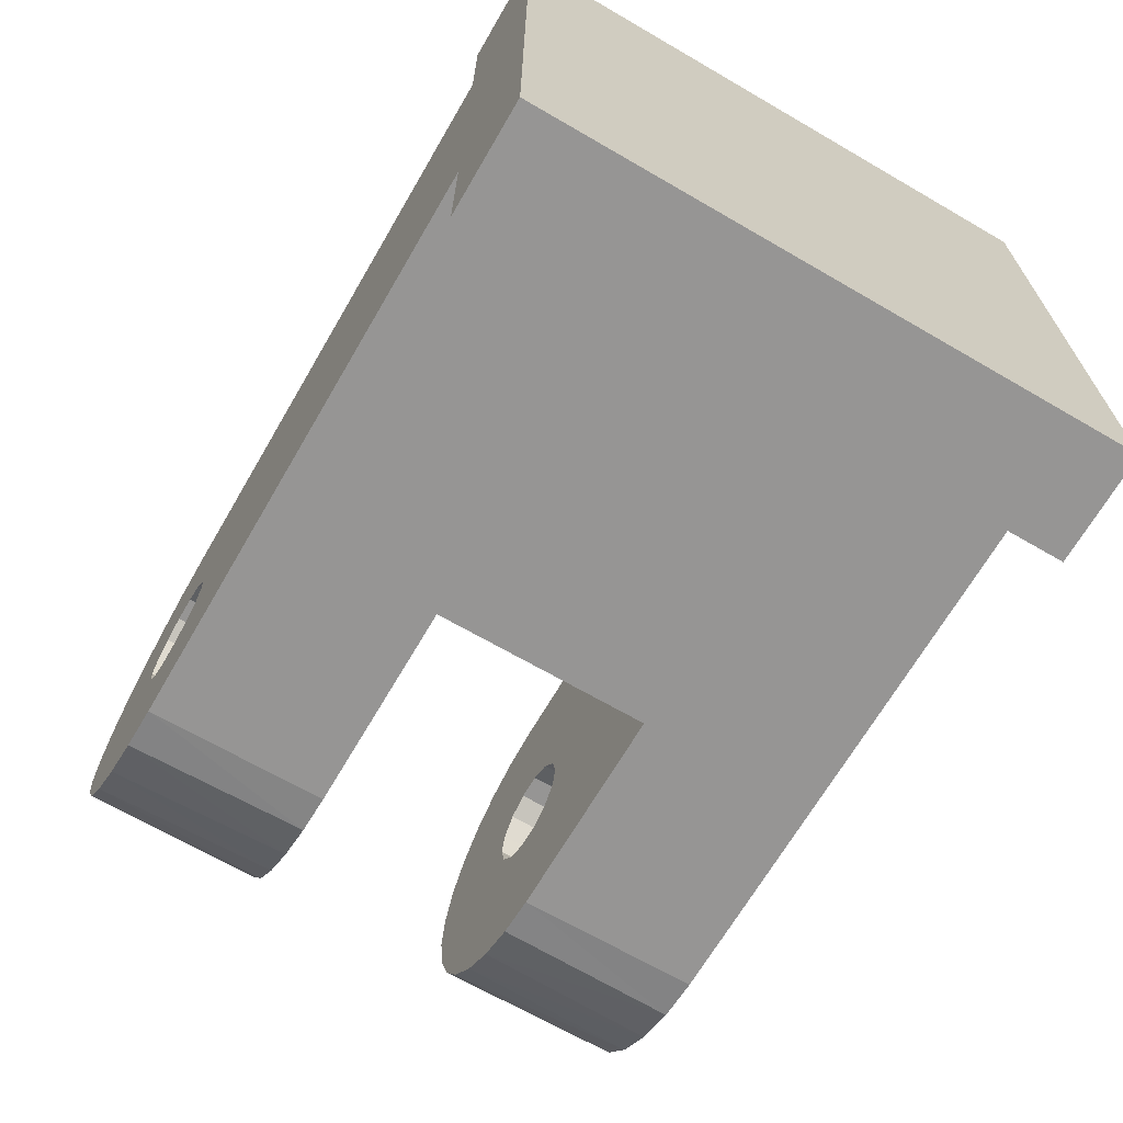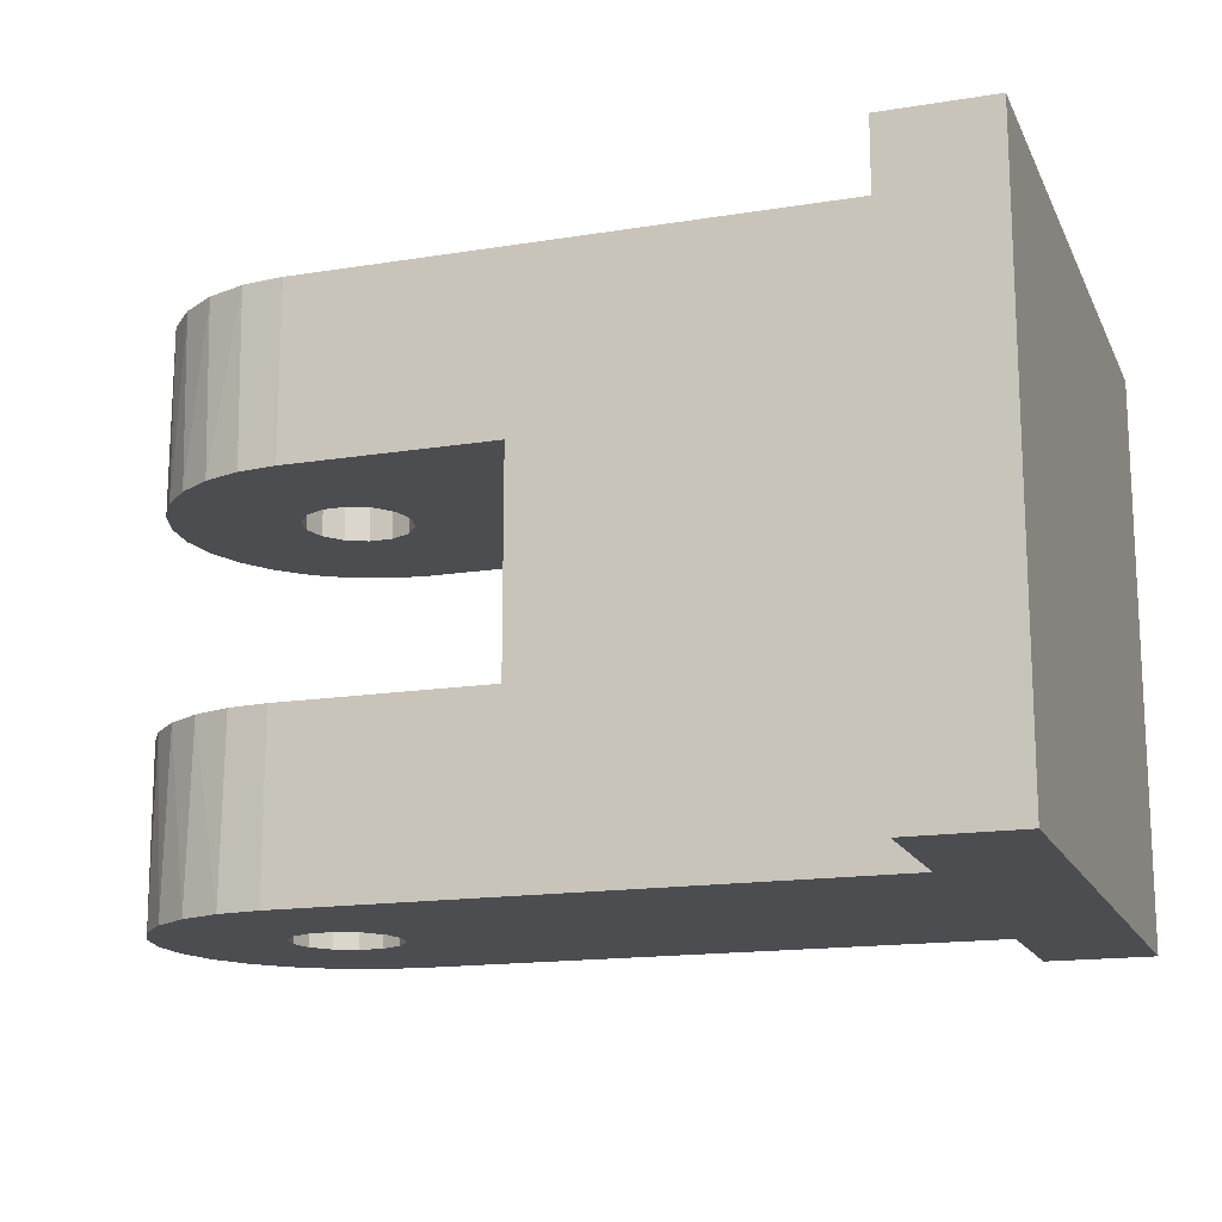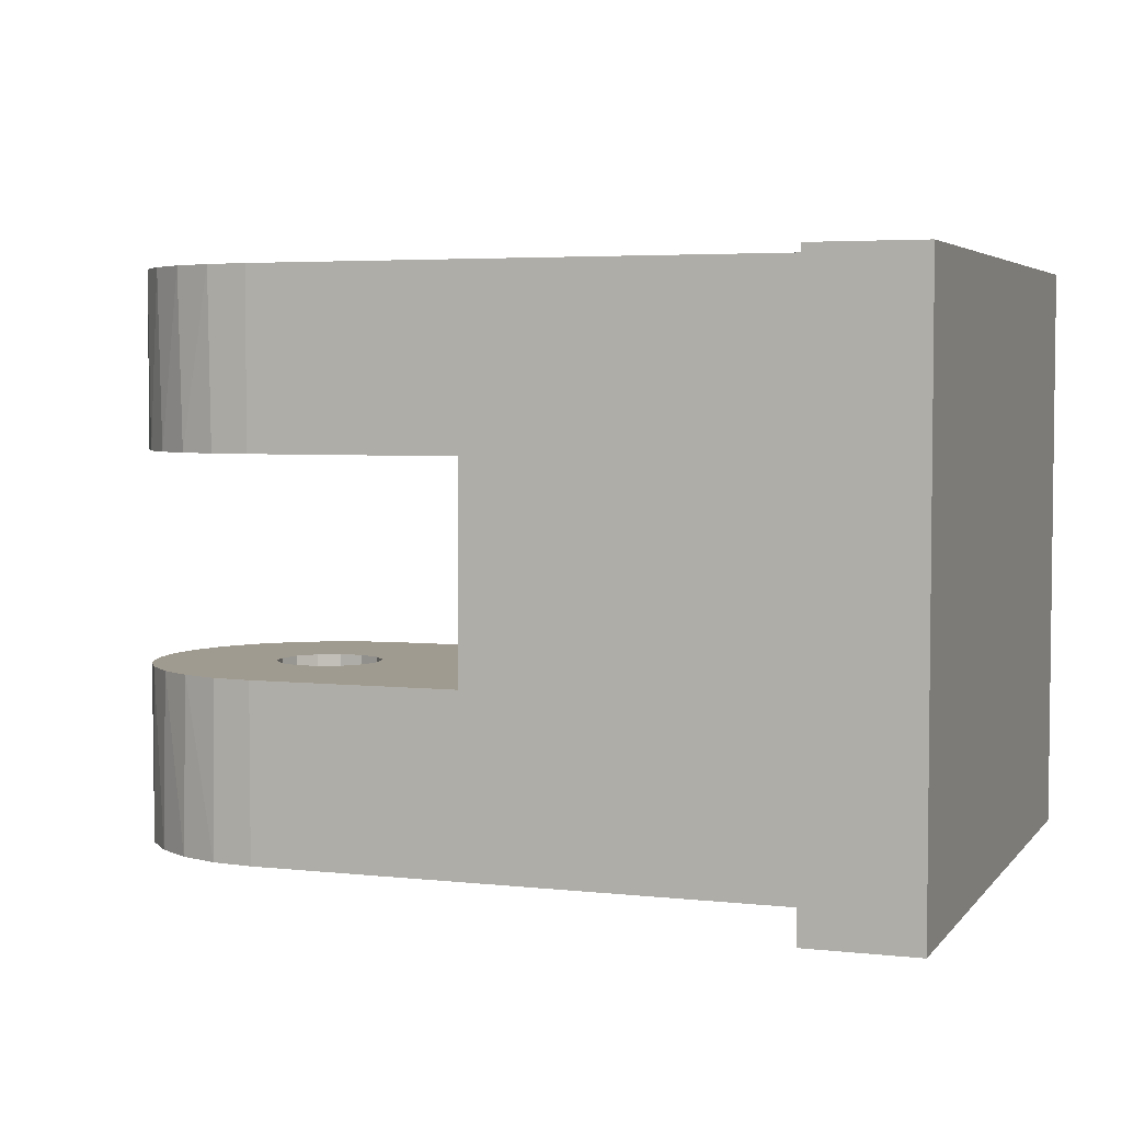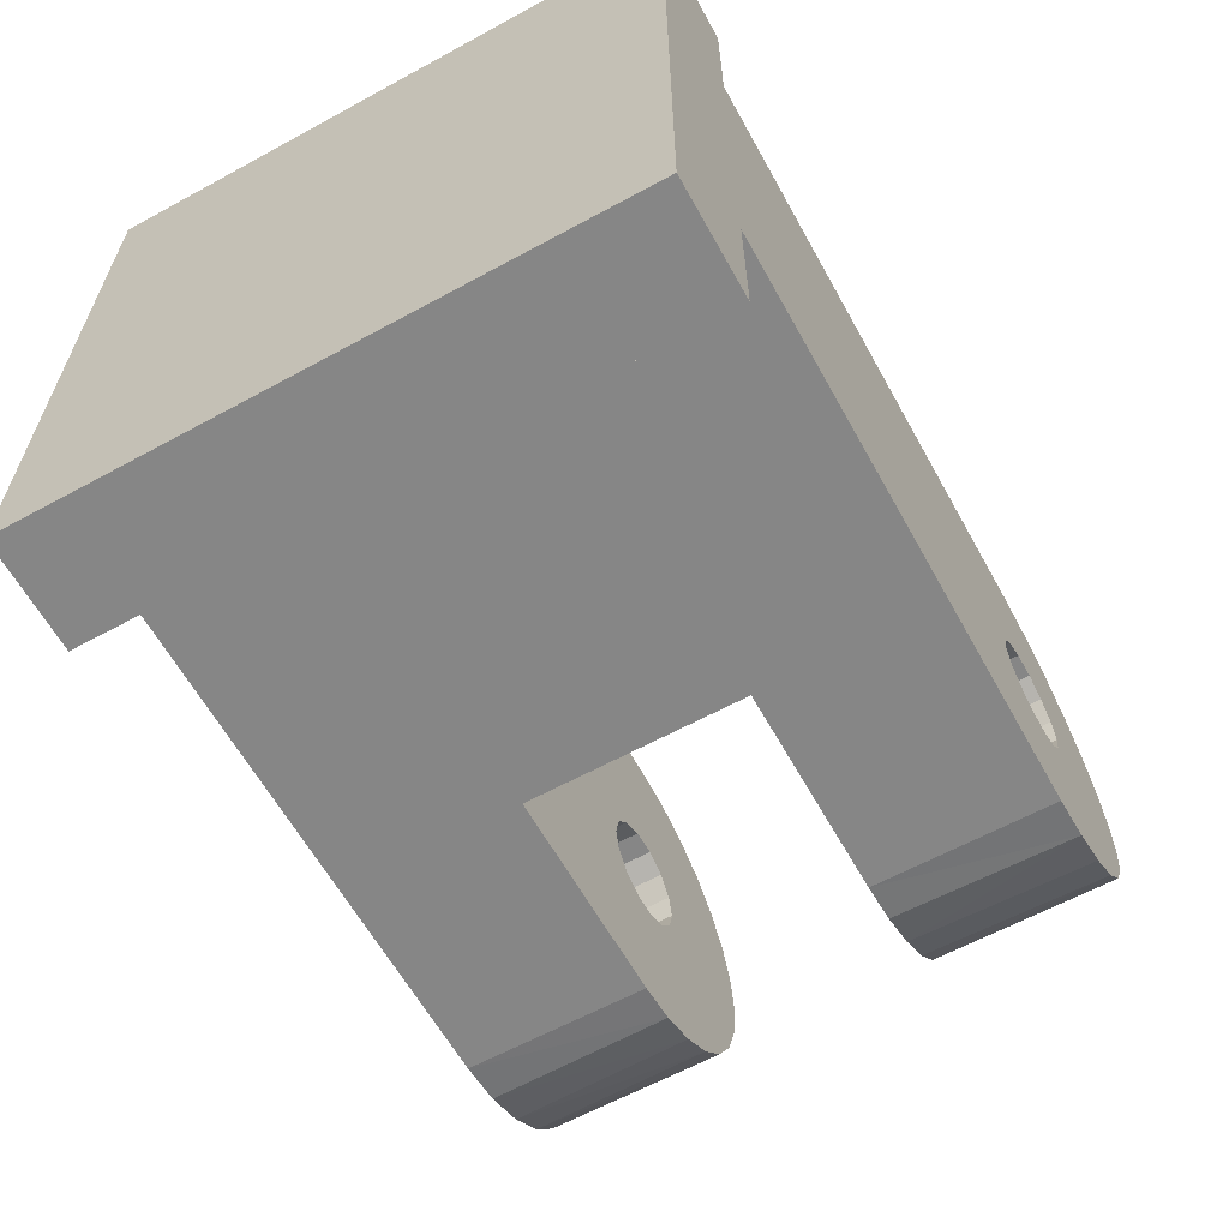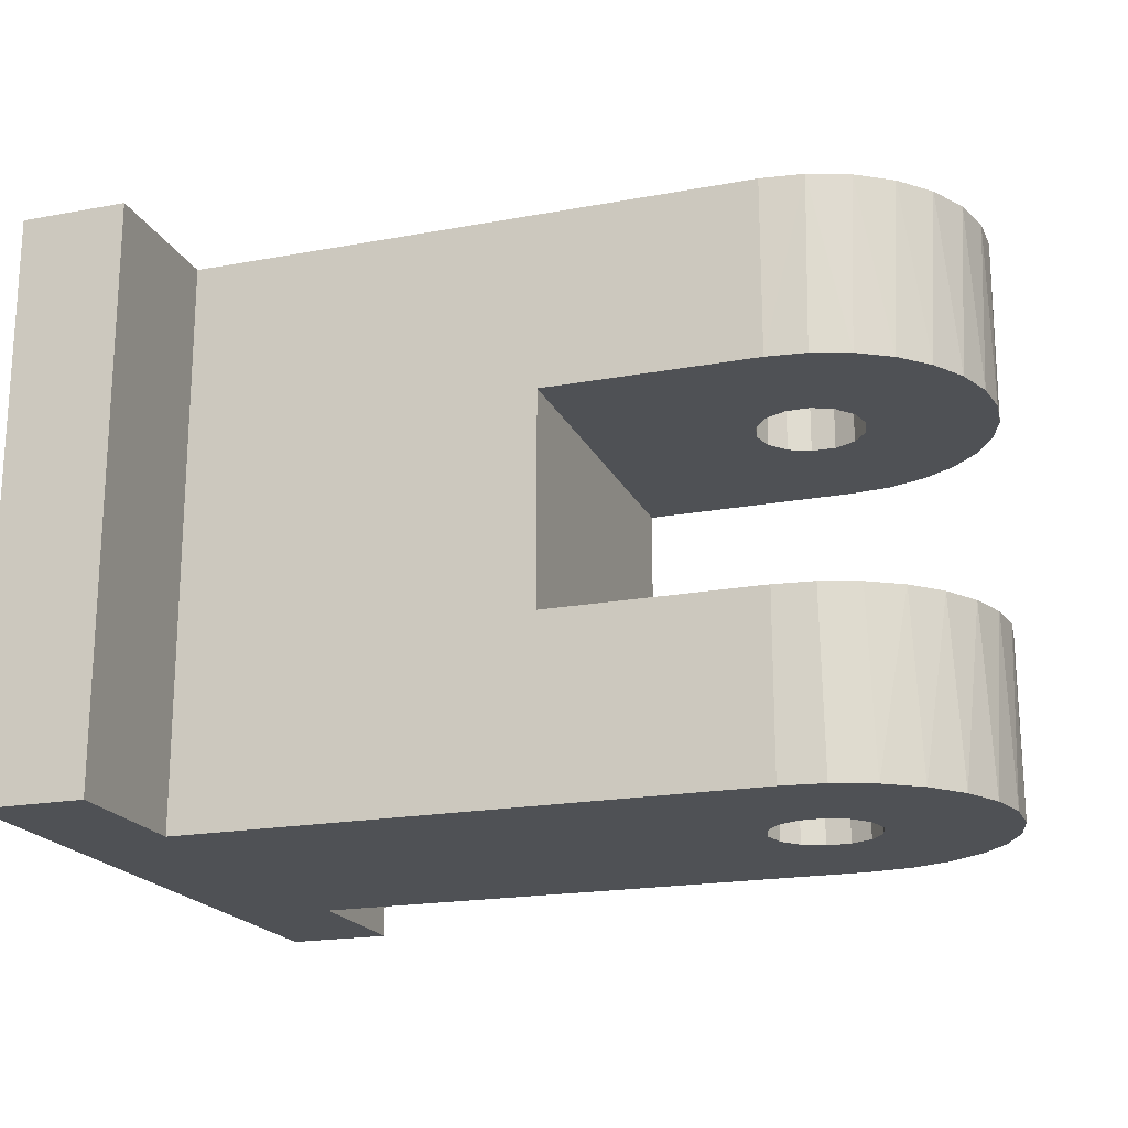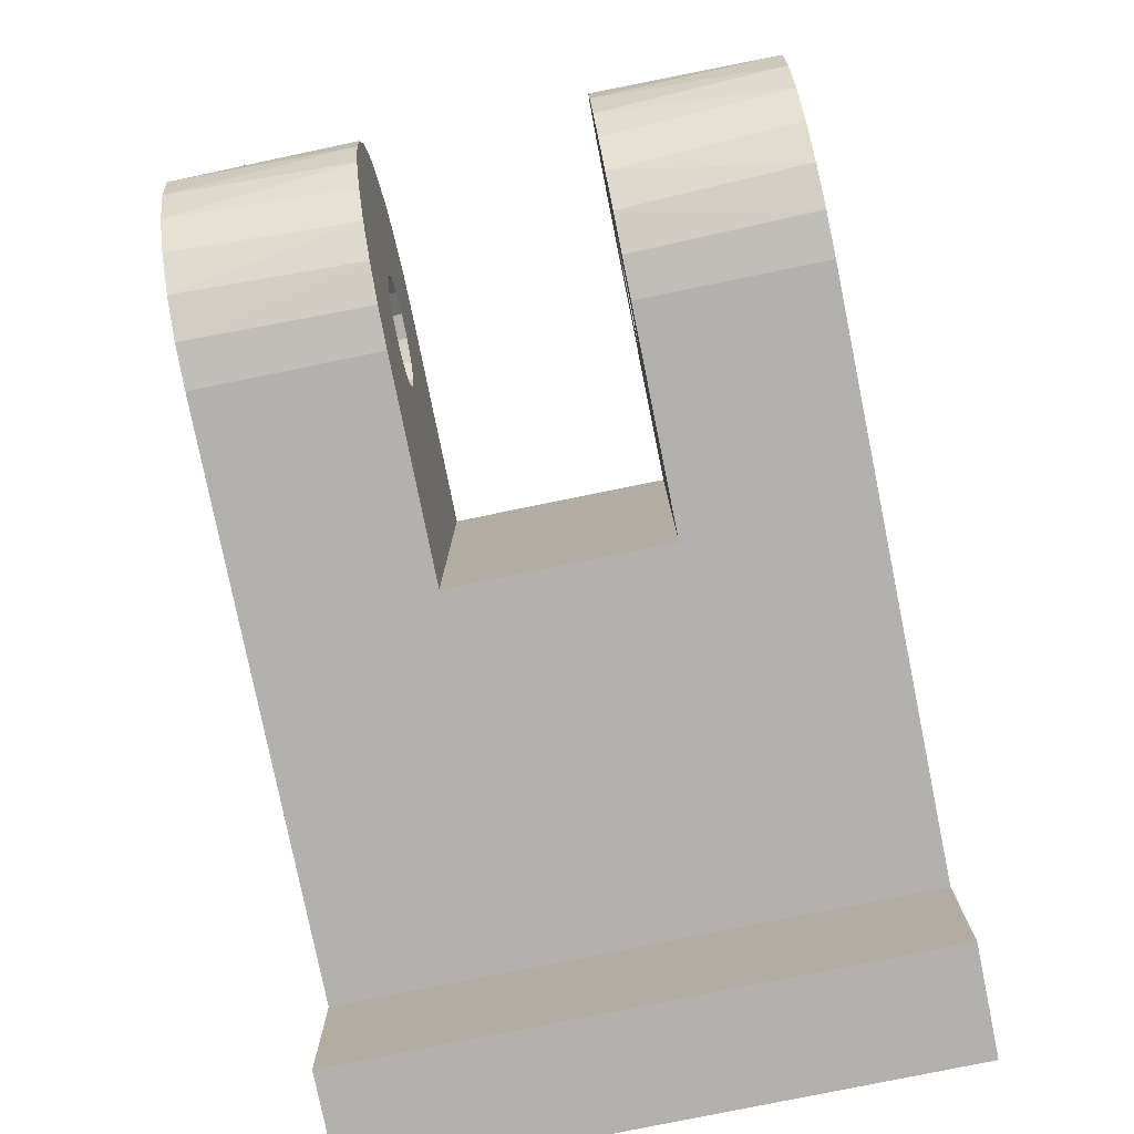
<metadata>
{"format":"obj","ext":"obj","renderer":"f3d","projection":"perspective","resolution":1024,"background":"white","views":[{"elev":-67.6,"azim":-120.2,"up":"+Y"},{"elev":-15.8,"azim":-161.4,"up":"+Z"},{"elev":4.2,"azim":-160.2,"up":"+Z"},{"elev":-62.0,"azim":-61.0,"up":"+Y"},{"elev":-19.5,"azim":19.1,"up":"+Z"},{"elev":-79.3,"azim":101.5,"up":"+Y"}]}
</metadata>
<code>
v 22.52 -10.85 -25
v 19.55 -15.59 -25
v 15.59 -19.55 -25
v 10.85 -22.52 -25
v 5.563 -24.37 -25
v -0 25 -25
v 5.563 24.37 -25
v 10.85 22.52 -25
v 15.59 19.55 -25
v 19.55 15.59 -25
v 22.52 10.85 -25
v 1.669 7.312 -25
v -1.669 7.312 -25
v -30 25 -25
v -4.676 5.864 -25
v -6.757 3.254 -25
v -7.5 0 -25
v -6.757 -3.254 -25
v -4.676 -5.864 -25
v -30 -25 -25
v 6.757 3.254 -25
v 4.676 5.864 -25
v 24.37 5.563 -25
v -1.669 -7.312 -25
v 1.669 -7.312 -25
v 0 -25 -25
v 7.5 0 -25
v 25 -0 -25
v 6.757 -3.254 -25
v 24.37 -5.563 -25
v 4.676 -5.864 -25
v -30 -25 -55
v 0 -25 -55
v -1.669 -7.312 -55
v -4.676 -5.864 -55
v -30 25 -55
v 1.669 -7.312 -55
v 5.563 -24.37 -55
v 10.85 -22.52 -55
v 15.59 -19.55 -55
v 19.55 -15.59 -55
v 22.52 -10.85 -55
v 24.37 -5.563 -55
v 4.676 -5.864 -55
v -6.757 -3.254 -55
v -7.5 0 -55
v -6.757 3.254 -55
v -4.676 5.864 -55
v -1.669 7.312 -55
v -0 25 -55
v 1.669 7.312 -55
v 22.52 10.85 -55
v 19.55 15.59 -55
v 15.59 19.55 -55
v 10.85 22.52 -55
v 5.563 24.37 -55
v 7.5 0 -55
v 6.757 -3.254 -55
v 25 -0 -55
v 4.676 5.864 -55
v 6.757 3.254 -55
v 24.37 5.563 -55
v 4.676 5.864 0
v 6.757 3.254 0
v 24.82 3.013 0
v -95 45.73 0
v -95 -45.73 0
v -80 -45.73 0
v -80 -25 0
v -80 25 0
v -80 45.73 0
v 23.38 8.865 0
v 20.57 14.2 0
v 16.58 18.71 0
v 11.62 22.14 0
v 5.983 24.27 0
v 1.669 7.312 0
v 0 -25 0
v 5.983 -24.27 0
v 11.62 -22.14 0
v 16.58 -18.71 0
v 20.57 -14.2 0
v 23.38 -8.865 0
v 1.669 -7.312 0
v -1.669 -7.312 0
v 24.82 -3.013 0
v 6.757 -3.254 0
v 4.676 -5.864 0
v -4.676 -5.864 0
v -6.757 -3.254 0
v -7.5 0 0
v -6.757 3.254 0
v -4.676 5.864 0
v -1.669 7.312 0
v -0 25 0
v 7.5 0 0
v 24.82 3.013 -80
v 6.757 3.254 -80
v 4.676 5.864 -80
v -80 25 -80
v -0 25 -80
v -1.669 7.312 -80
v -80 -25 -80
v -95 45.73 -80
v -80 45.73 -80
v 23.38 8.865 -80
v 1.669 7.312 -80
v 5.983 24.27 -80
v 11.62 22.14 -80
v 16.58 18.71 -80
v 20.57 14.2 -80
v 0 -25 -80
v -1.669 -7.312 -80
v 1.669 -7.312 -80
v 23.38 -8.865 -80
v 20.57 -14.2 -80
v 16.58 -18.71 -80
v 11.62 -22.14 -80
v 5.983 -24.27 -80
v 4.676 -5.864 -80
v 6.757 -3.254 -80
v 24.82 -3.013 -80
v -4.676 5.864 -80
v -6.757 3.254 -80
v -7.5 0 -80
v -6.757 -3.254 -80
v -4.676 -5.864 -80
v 7.5 0 -80
v -80 -45.73 -80
v -95 -45.73 -80
f 1 2 3
f 1 3 4
f 1 4 5
f 6 7 8
f 6 8 9
f 6 9 10
f 6 10 11
f 6 11 12
f 6 12 13
f 6 13 14
f 14 13 15
f 14 15 16
f 14 16 17
f 14 17 18
f 14 18 19
f 14 19 20
f 21 22 23
f 23 22 12
f 23 12 11
f 19 24 20
f 20 24 25
f 20 25 26
f 26 25 1
f 26 1 5
f 27 28 29
f 29 28 30
f 29 30 31
f 31 30 1
f 31 1 25
f 28 27 23
f 23 27 21
f 32 33 34
f 32 34 35
f 32 35 36
f 37 34 33
f 37 33 38
f 37 38 39
f 37 39 40
f 37 40 41
f 37 41 42
f 37 42 43
f 37 43 44
f 36 35 45
f 36 45 46
f 36 46 47
f 36 47 48
f 36 48 49
f 36 49 50
f 50 49 51
f 50 51 52
f 50 52 53
f 50 53 54
f 50 54 55
f 50 55 56
f 57 58 59
f 59 58 44
f 59 44 43
f 60 61 62
f 62 61 57
f 62 57 59
f 60 62 51
f 51 62 52
f 63 64 65
f 66 67 68
f 66 68 69
f 66 69 70
f 66 70 71
f 72 73 74
f 72 74 75
f 72 75 76
f 72 76 77
f 72 77 63
f 72 63 65
f 78 79 80
f 78 80 81
f 78 81 82
f 78 82 83
f 78 83 84
f 78 84 85
f 78 85 69
f 83 86 87
f 83 87 88
f 83 88 84
f 69 85 89
f 69 89 90
f 69 90 91
f 69 91 92
f 69 92 93
f 69 93 94
f 69 94 95
f 69 95 70
f 95 94 76
f 76 94 77
f 87 86 96
f 96 86 65
f 96 65 64
f 97 98 99
f 100 101 102
f 100 102 103
f 100 103 104
f 100 104 105
f 106 97 99
f 106 99 107
f 106 107 108
f 106 108 109
f 106 109 110
f 106 110 111
f 112 103 113
f 112 113 114
f 112 114 115
f 112 115 116
f 112 116 117
f 112 117 118
f 112 118 119
f 115 114 120
f 115 120 121
f 115 121 122
f 103 102 123
f 103 123 124
f 103 124 125
f 103 125 126
f 103 126 127
f 103 127 113
f 101 108 102
f 102 108 107
f 98 97 128
f 128 97 122
f 128 122 121
f 103 129 104
f 104 129 130
f 13 93 15
f 15 93 92
f 15 92 16
f 16 92 91
f 16 91 17
f 93 13 94
f 94 13 12
f 94 12 77
f 77 12 22
f 77 22 63
f 63 22 21
f 63 21 64
f 64 21 27
f 64 27 96
f 102 48 123
f 123 48 47
f 123 47 124
f 124 47 46
f 124 46 125
f 48 102 49
f 49 102 107
f 49 107 51
f 51 107 99
f 51 99 60
f 60 99 98
f 60 98 61
f 61 98 128
f 61 128 57
f 25 88 31
f 31 88 87
f 31 87 29
f 29 87 96
f 29 96 27
f 88 25 84
f 84 25 24
f 84 24 85
f 85 24 19
f 85 19 89
f 89 19 18
f 89 18 90
f 90 18 17
f 90 17 91
f 114 44 120
f 120 44 58
f 120 58 121
f 121 58 57
f 121 57 128
f 44 114 37
f 37 114 113
f 37 113 34
f 34 113 127
f 34 127 35
f 35 127 126
f 35 126 45
f 45 126 125
f 45 125 46
f 69 68 103
f 103 68 129
f 71 70 105
f 105 70 100
f 112 33 103
f 103 33 32
f 103 32 69
f 69 32 20
f 69 20 78
f 78 20 26
f 100 50 101
f 50 100 36
f 36 100 70
f 36 70 14
f 14 70 95
f 14 95 6
f 130 67 104
f 104 67 66
f 67 130 68
f 68 130 129
f 104 66 105
f 105 66 71
f 119 118 39
f 40 39 118
f 118 117 40
f 41 40 117
f 117 116 41
f 42 41 116
f 116 115 42
f 43 42 115
f 115 122 43
f 62 97 106
f 62 106 52
f 52 106 111
f 52 111 53
f 53 111 110
f 53 110 54
f 54 110 109
f 54 109 55
f 55 109 108
f 59 43 122
f 59 122 97
f 59 97 62
f 33 112 38
f 38 112 119
f 38 119 39
f 101 50 108
f 108 50 56
f 108 56 55
f 79 4 80
f 80 4 3
f 80 3 81
f 81 3 2
f 81 2 82
f 82 2 1
f 82 1 83
f 83 1 30
f 83 30 86
f 72 65 23
f 23 11 72
f 73 72 11
f 11 10 73
f 74 73 10
f 10 9 74
f 75 74 9
f 9 8 75
f 76 75 8
f 28 23 65
f 28 65 86
f 28 86 30
f 78 26 79
f 79 26 5
f 79 5 4
f 6 95 7
f 7 95 76
f 7 76 8
f 14 20 36
f 36 20 32

</code>
